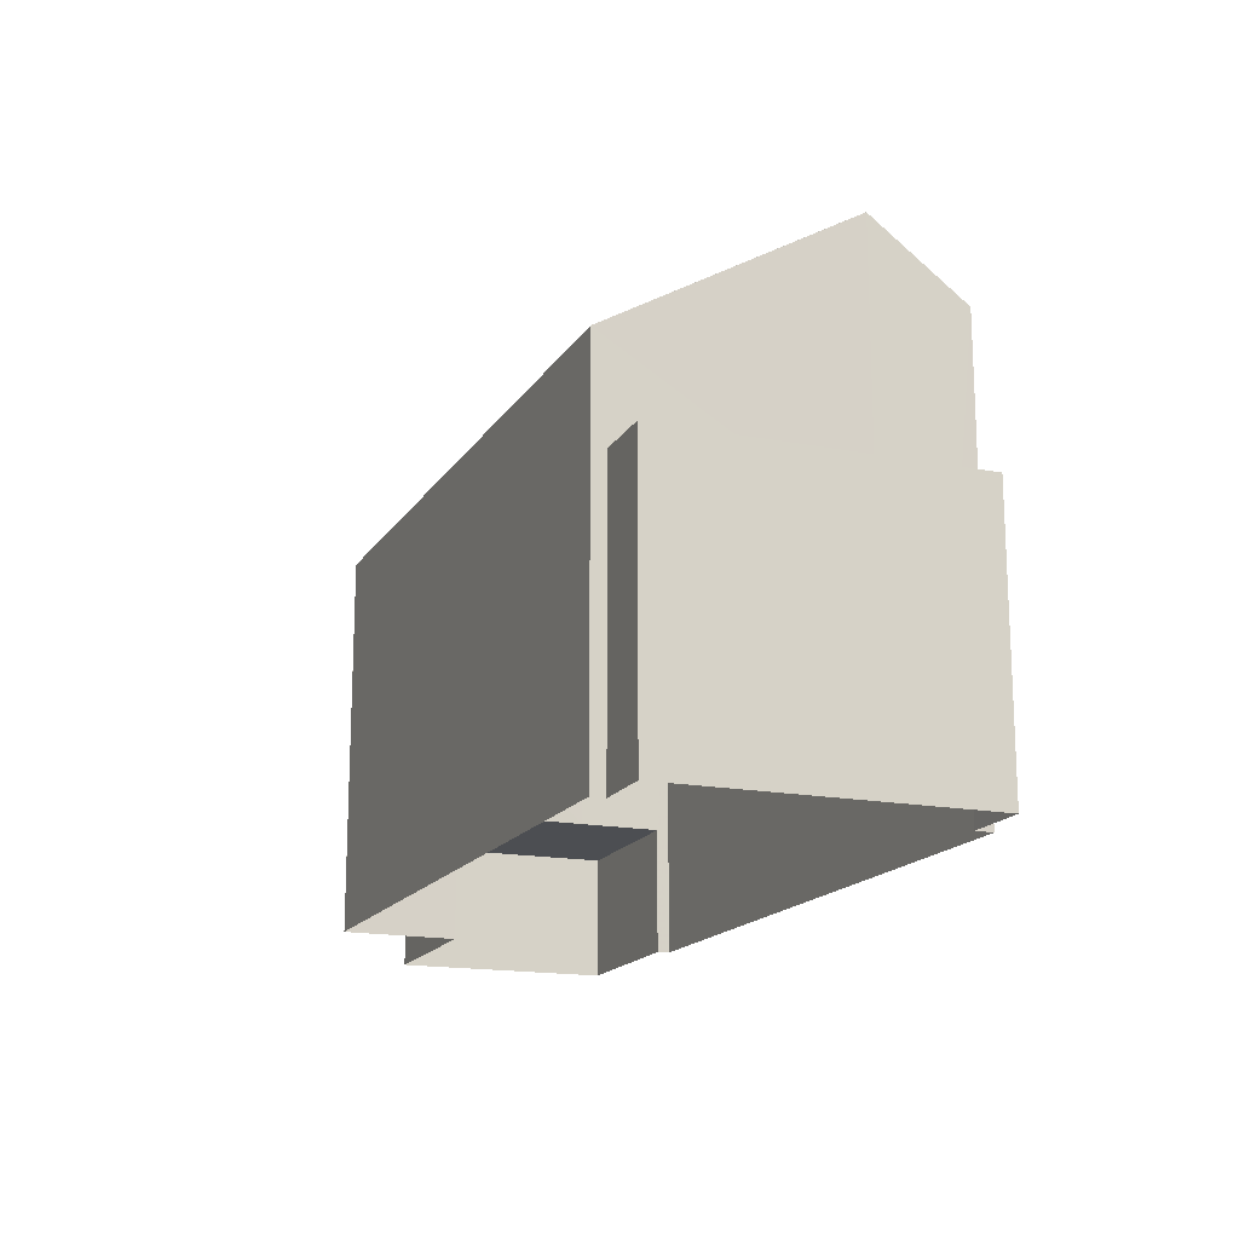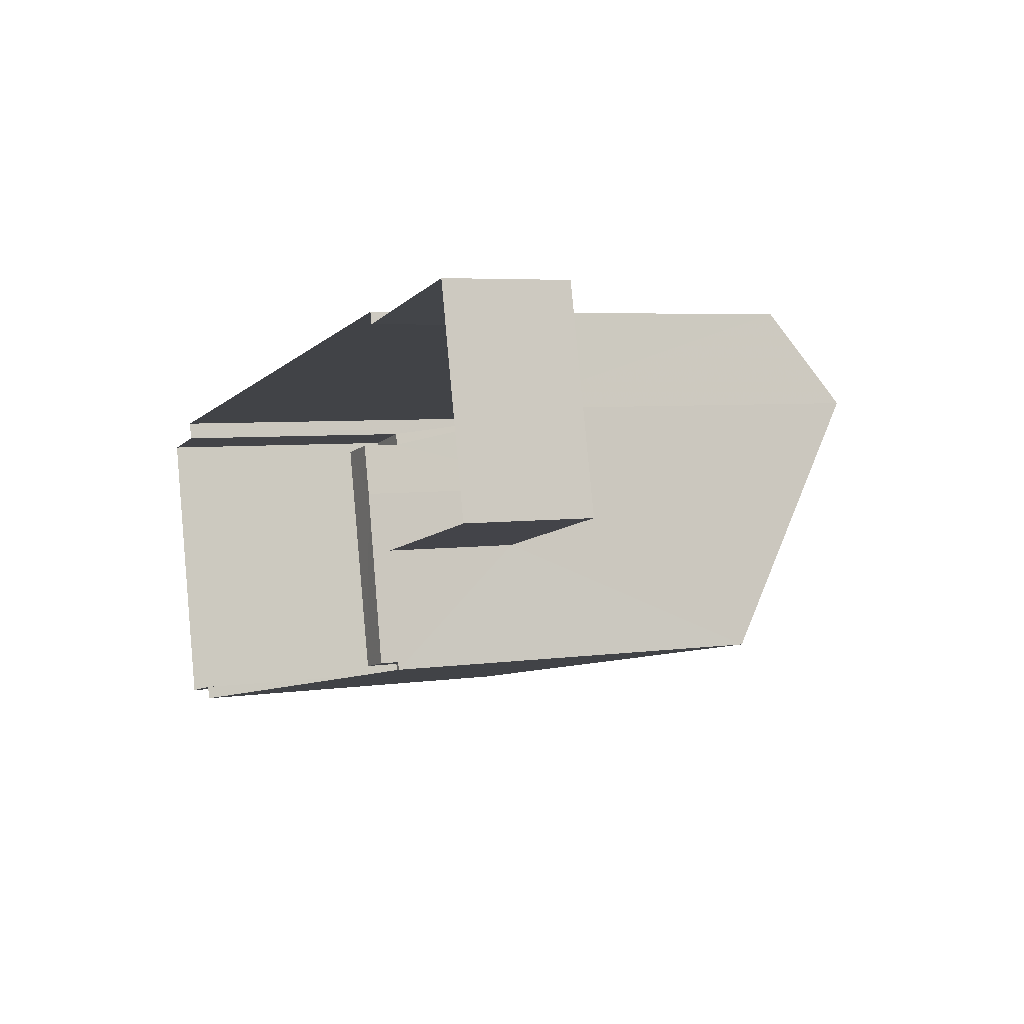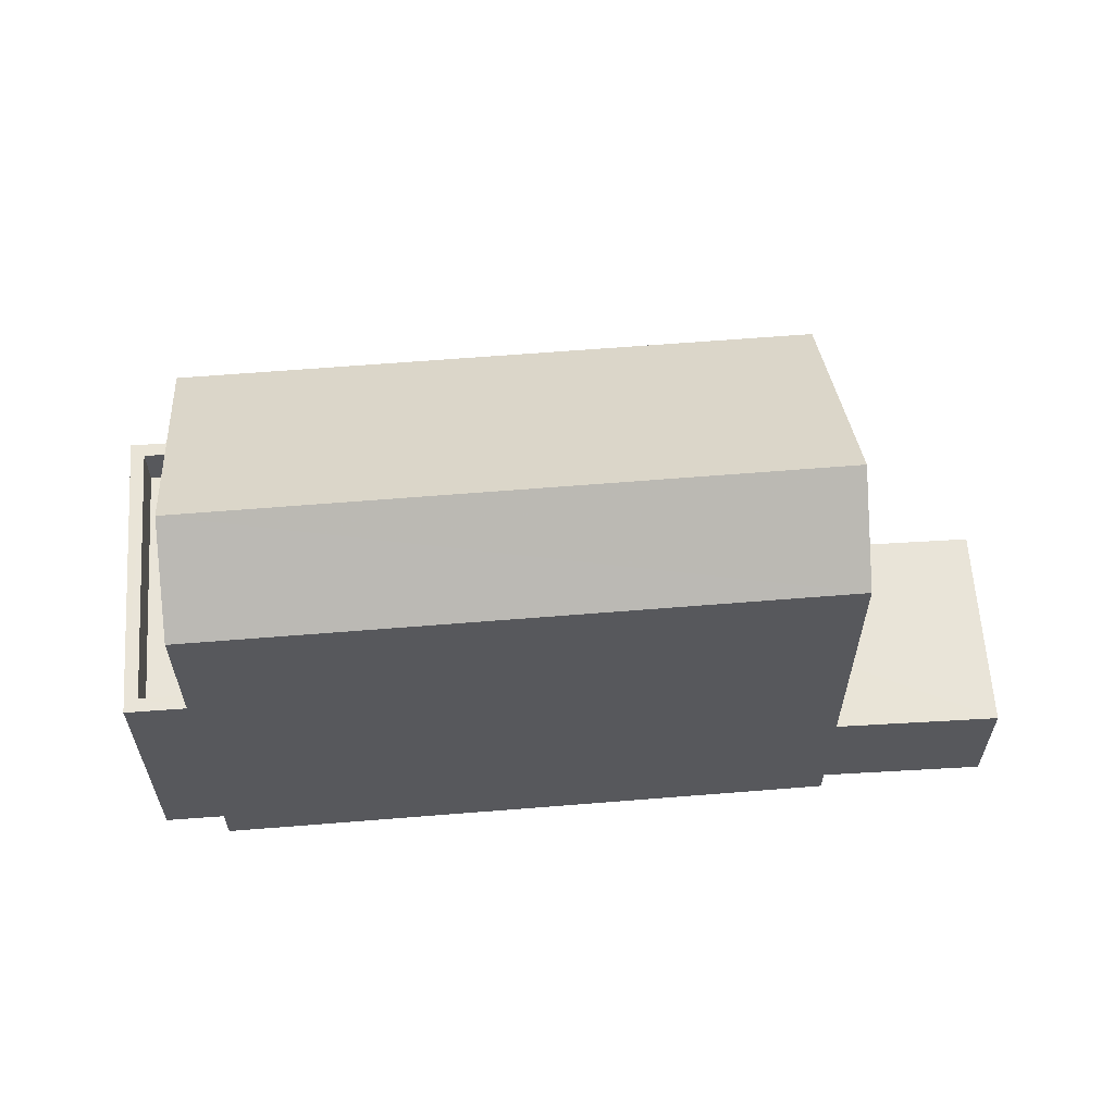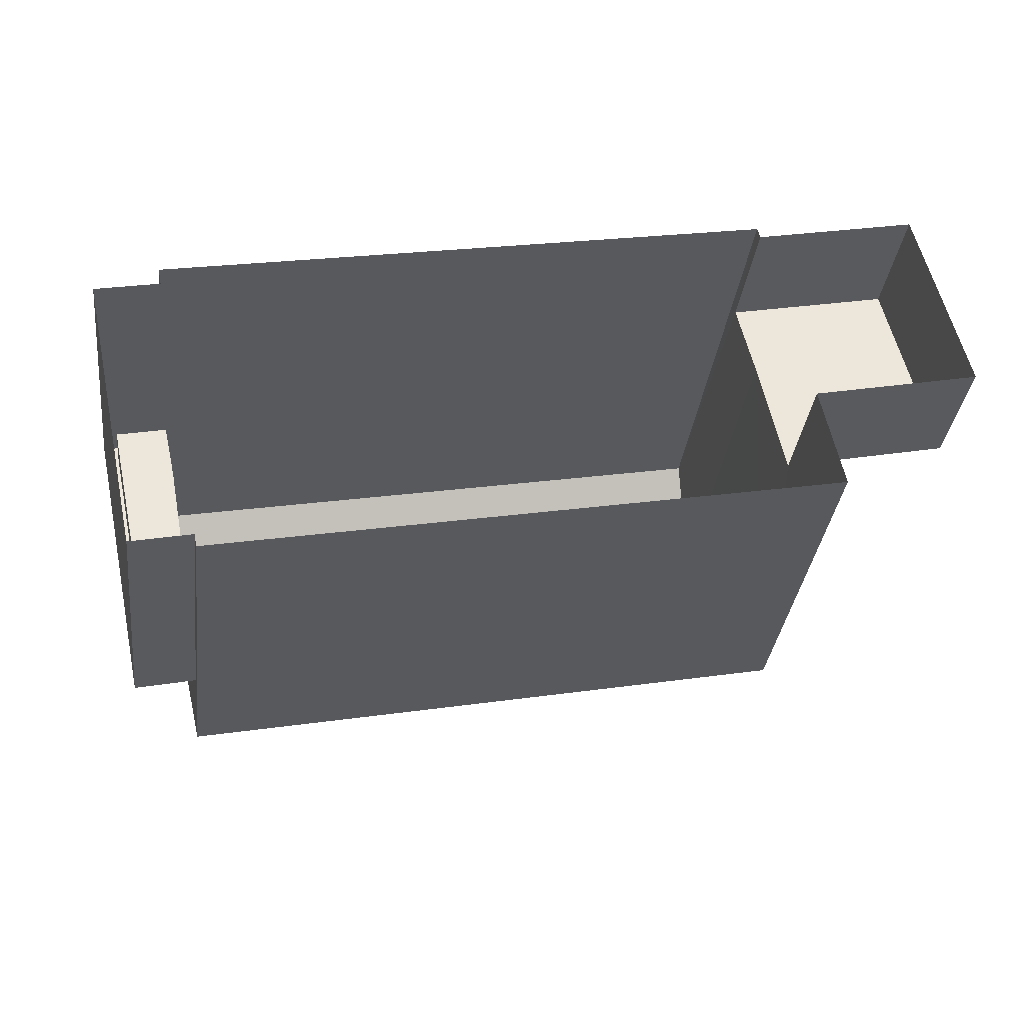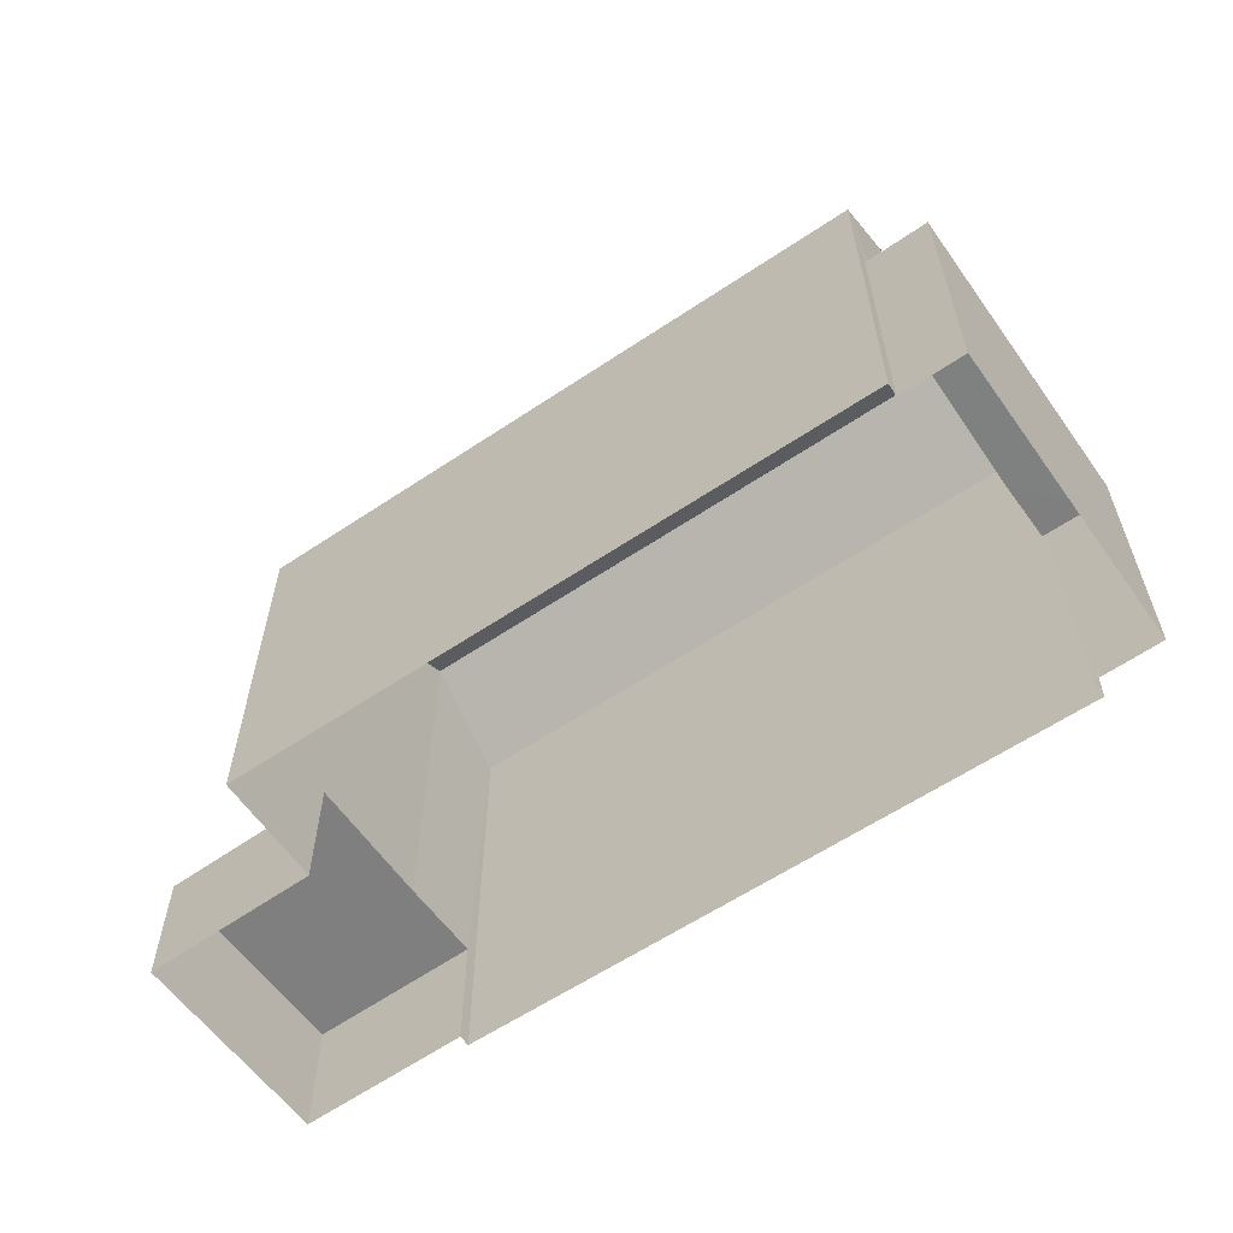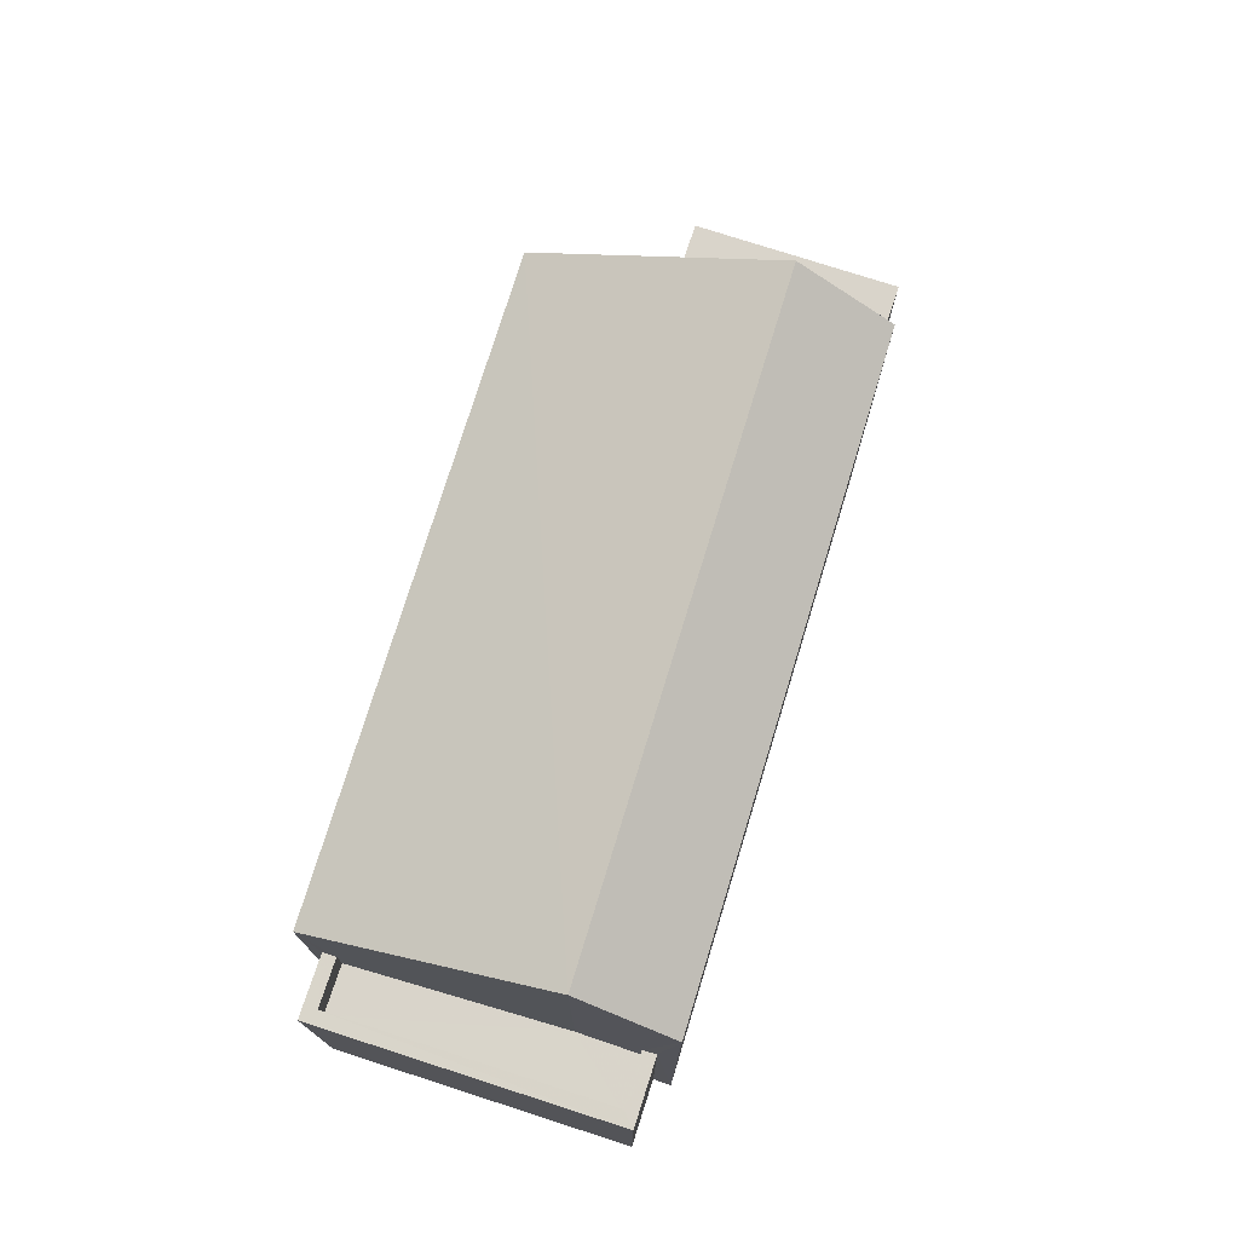
<metadata>
{"format":"obj","ext":"obj","renderer":"f3d","projection":"perspective","resolution":1024,"background":"white","views":[{"elev":-16.7,"azim":56.3,"up":"+Z"},{"elev":4.9,"azim":-114.8,"up":"+Y"},{"elev":60.8,"azim":163.6,"up":"+Z"},{"elev":-34.9,"azim":172.8,"up":"+Y"},{"elev":-59.9,"azim":23.0,"up":"+Z"},{"elev":74.8,"azim":95.4,"up":"+Z"}]}
</metadata>
<code>
v -8.901e+04 -1e+05 6.234
v -8.901e+04 -1e+05 6.234
v -8.903e+04 -1e+05 6.234
v -8.901e+04 -1e+05 6.233
v -8.901e+04 -1e+05 6.234
v -8.902e+04 -1e+05 6.233
v -8.903e+04 -1e+05 6.234
v -8.903e+04 -1e+05 6.234
v -8.903e+04 -1e+05 6.233
v -8.902e+04 -1e+05 6.233
v -8.901e+04 -1e+05 6.233
v -8.901e+04 -1e+05 6.233
v -8.901e+04 -1e+05 11.11
v -8.901e+04 -1e+05 11.11
v -8.901e+04 -1e+05 11.11
v -8.901e+04 -1e+05 11.11
v -8.901e+04 -1e+05 11.11
v -8.901e+04 -1e+05 11.11
v -8.901e+04 -1e+05 11.11
v -8.901e+04 -1e+05 11.11
v -8.903e+04 -1e+05 8.479
v -8.902e+04 -1e+05 8.479
v -8.903e+04 -1e+05 8.479
v -8.903e+04 -1e+05 8.479
v -8.902e+04 -1e+05 8.479
v -8.902e+04 -1e+05 14.19
v -8.901e+04 -1e+05 15.44
v -8.901e+04 -1e+05 14.19
v -8.902e+04 -1e+05 15.44
v -8.901e+04 -1e+05 10.31
v -8.901e+04 -1e+05 10.31
v -8.901e+04 -1e+05 10.31
v -8.901e+04 -1e+05 10.31
v -8.901e+04 -1e+05 10.31
v -8.901e+04 -1e+05 15.44
v -8.903e+04 -1e+05 12.89
v -8.901e+04 -1e+05 12.88
v -8.902e+04 -1e+05 15.44
f 1 2 3
f 4 5 1
f 6 7 8
f 1 3 7
f 6 8 9
f 10 11 12
f 4 1 12
f 10 12 6
f 12 7 6
f 1 7 12
f 13 14 15
f 14 16 15
f 17 18 19
f 15 16 20
f 18 15 20
f 19 18 20
f 21 22 23
f 22 24 23
f 22 25 24
f 26 27 28
f 26 29 27
f 30 31 32
f 30 32 33
f 31 34 32
f 35 36 37
f 35 38 36
f 21 23 8
f 7 21 8
f 20 5 4
f 20 16 5
f 29 38 35
f 27 29 35
f 10 26 28
f 11 10 28
f 17 27 32
f 27 17 28
f 28 19 11
f 34 17 32
f 11 19 12
f 17 19 28
f 38 29 36
f 36 21 3
f 3 21 7
f 29 22 36
f 22 21 36
f 17 31 18
f 17 34 31
f 32 27 37
f 27 35 37
f 33 32 13
f 1 14 2
f 2 14 37
f 14 13 37
f 13 32 37
f 6 24 25
f 6 9 24
f 33 15 30
f 33 13 15
f 25 22 26
f 6 25 10
f 22 29 26
f 10 25 26
f 37 3 2
f 37 36 3
f 18 31 30
f 15 18 30
f 14 5 16
f 14 1 5
f 24 9 8
f 23 24 8
f 19 20 4
f 12 19 4

</code>
